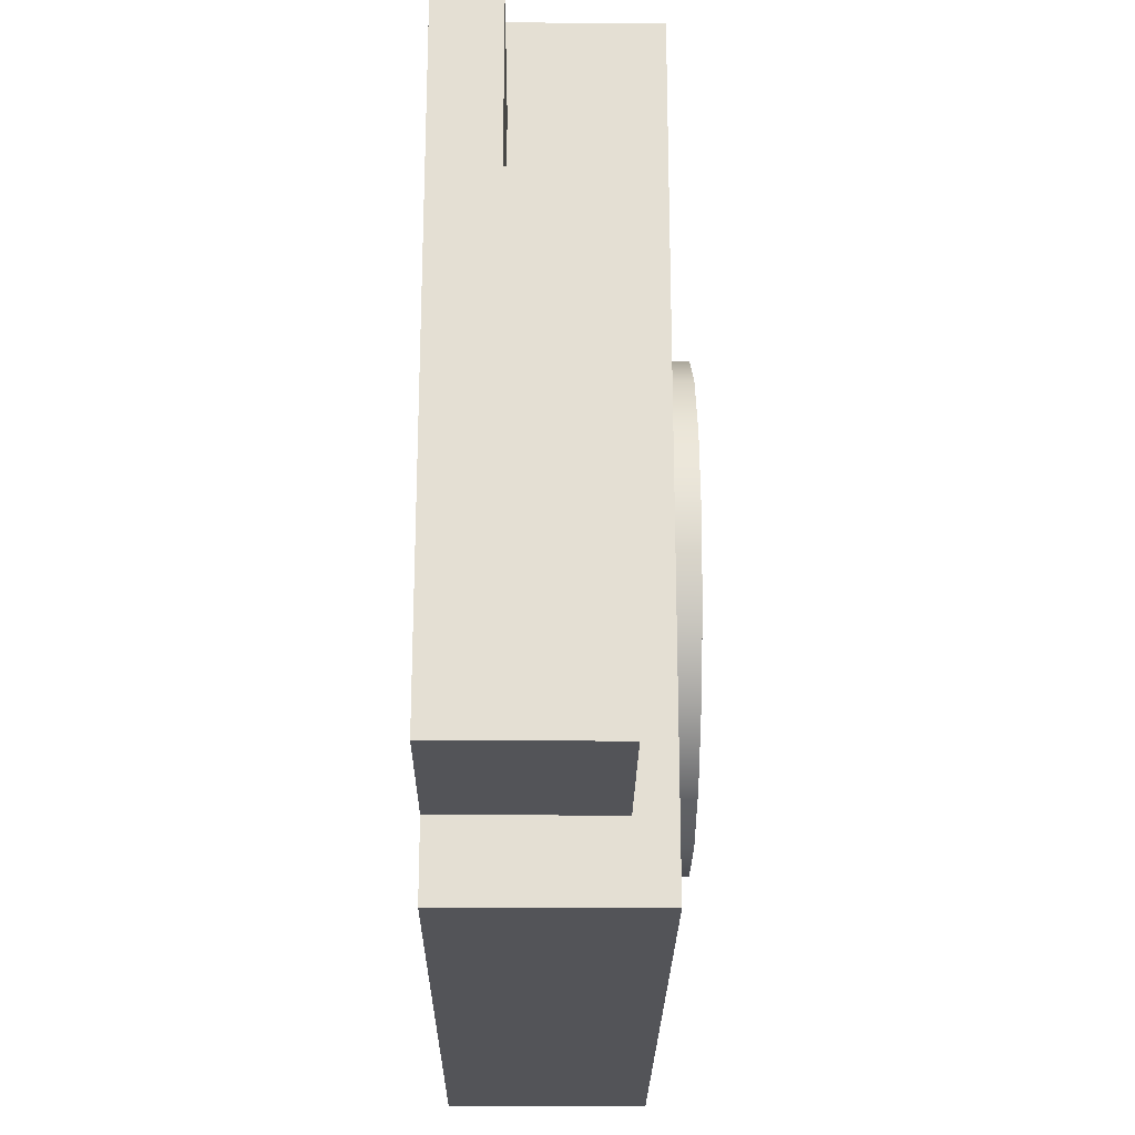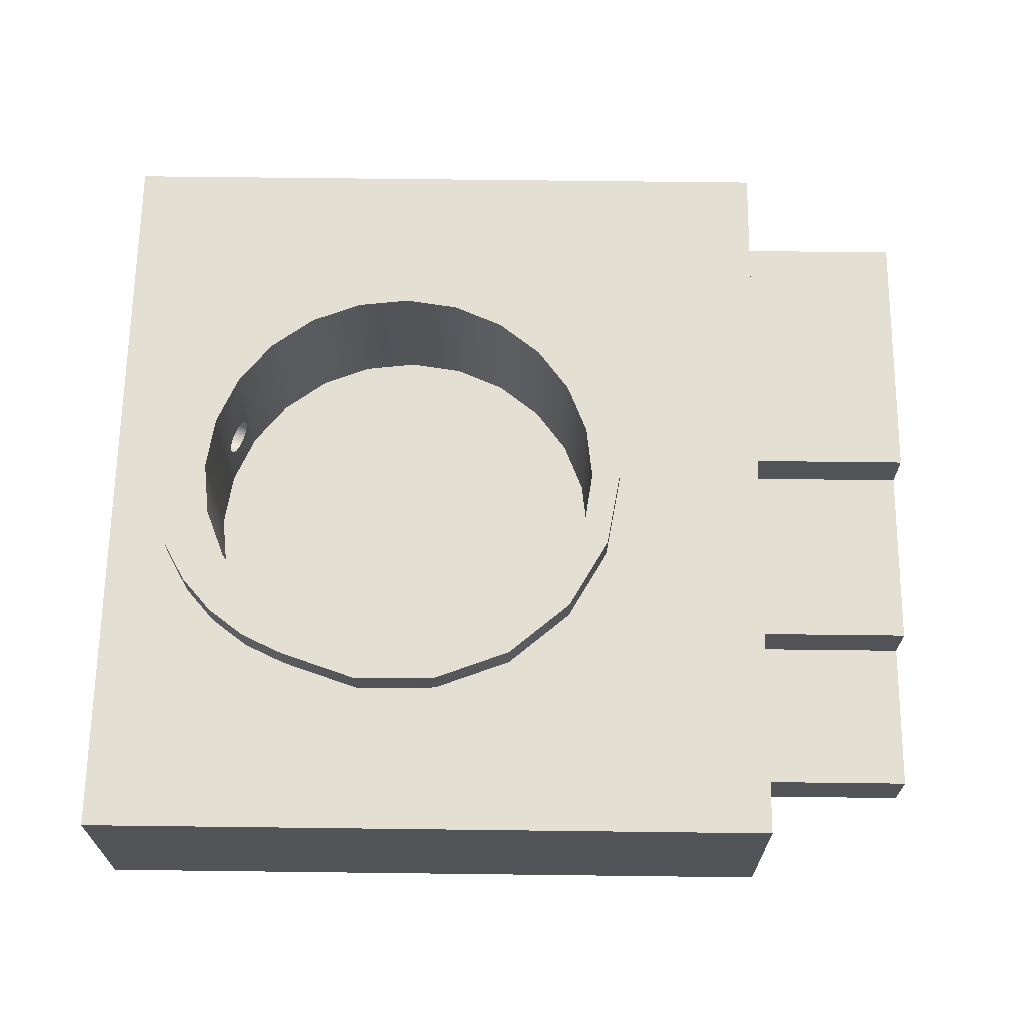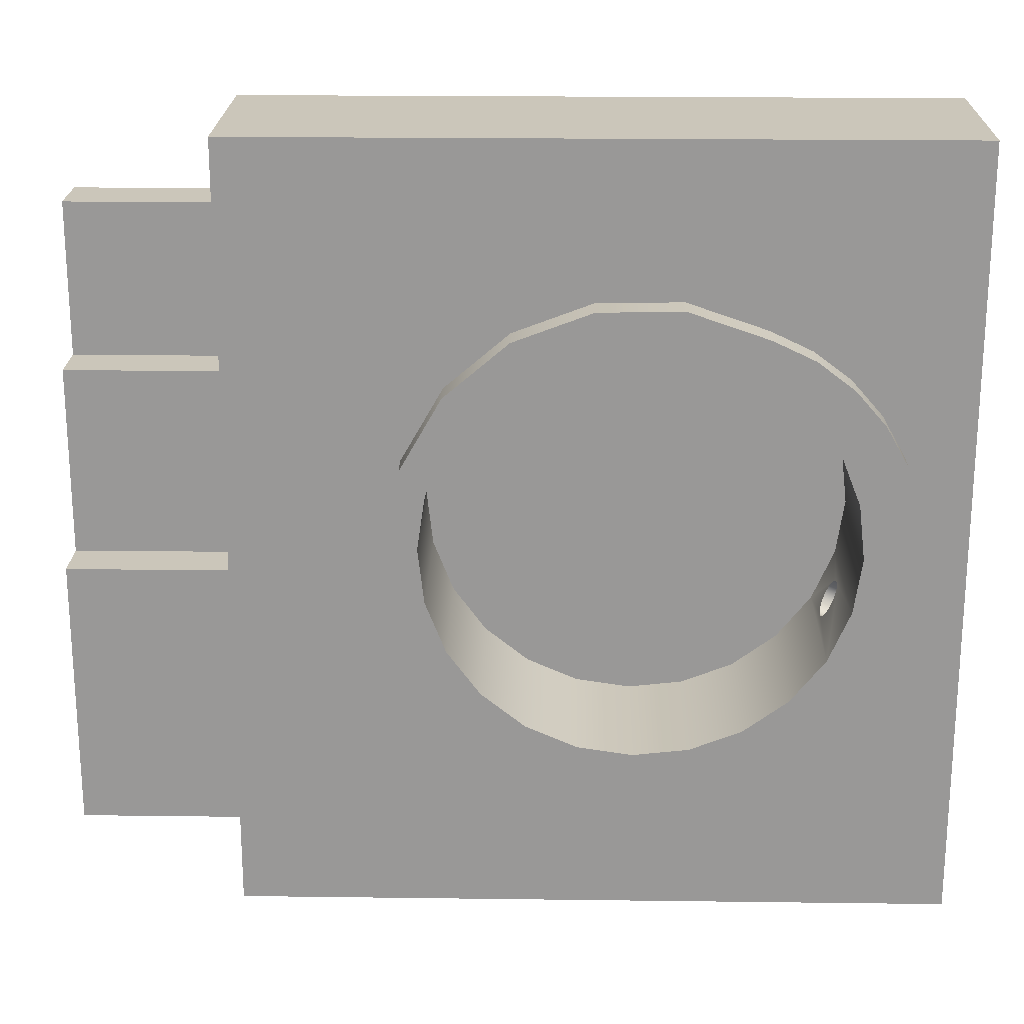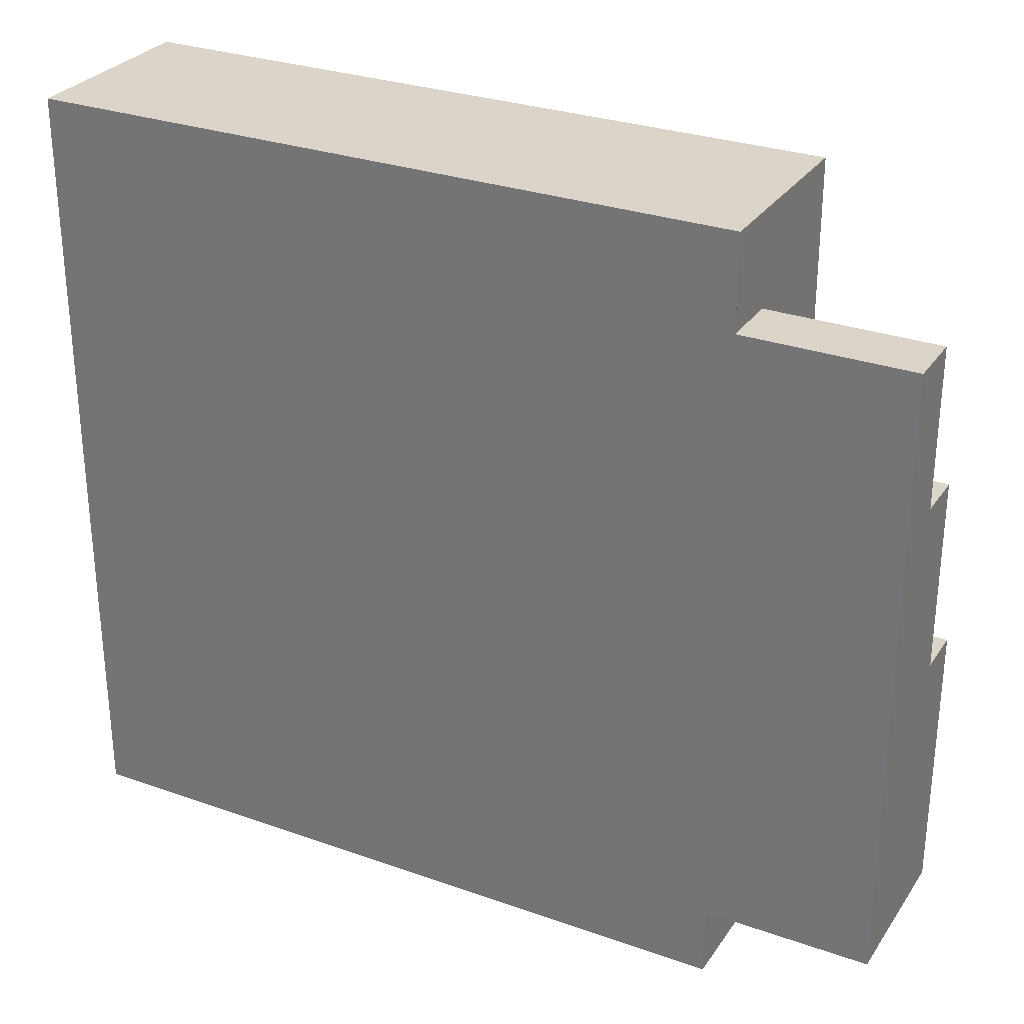
<metadata>
{"format":"obj","ext":"obj","renderer":"f3d","projection":"perspective","resolution":1024,"background":"white","views":[{"elev":-23.4,"azim":89.4,"up":"+Z"},{"elev":66.6,"azim":0.7,"up":"+Y"},{"elev":21.1,"azim":-178.7,"up":"+Z"},{"elev":29.2,"azim":27.7,"up":"+Z"}]}
</metadata>
<code>
v 0.3482 -0.1253 -0.3082
v -0.2454 -0.1253 0.346
v -0.2454 -0.1253 -0.3082
v 0.3482 -0.1253 0.346
v -0.2454 0.0375 -0.3082
v 0.3482 -0.1253 -0.2485
v 0.3482 0.0375 0.346
v -0.2454 0.0375 0.346
v 0.3482 0.0375 -0.3082
v 0.3482 0.00722 -0.2485
v 0.3482 -0.1253 0.2684
v -0.2013 0.0375 0.05794
v -0.07989 0.0375 -0.1574
v 0.4869 -0.1253 -0.2485
v -0.07989 0.0375 0.1967
v 0.3482 -0.07559 0.2684
v -0.1896 0.0375 0.09461
v -0.2052 0.0375 0.01966
v -0.1147 0.0375 -0.141
v -0.01416 0.0375 -0.1799
v 0.3482 0.00722 -0.01997
v 0.4869 0.00722 -0.2485
v 0.4869 -0.1253 -0.01997
v -0.1147 0.0375 0.1803
v -0.01416 0.0375 0.2192
v 0.4869 -0.07559 0.2684
v 0.3482 -0.03337 0.1385
v -0.1707 0.0375 0.1281
v -0.2013 0.06378 0.05794
v -0.2052 0.06378 0.01966
v -0.2013 0.0375 -0.01862
v -0.1454 0.0375 -0.1178
v -0.1147 0.06378 -0.141
v -0.07989 0.06378 -0.1574
v 0.0553 0.0375 -0.1788
v 0.4869 0.00722 -0.01997
v 0.4869 -0.03337 -0.01997
v 0.4869 -0.1253 0.2684
v -0.1454 0.0375 0.1571
v -0.07989 0.06378 0.1967
v 0.0553 0.0375 0.2181
v -0.01416 0.06378 0.2192
v 0.3482 -0.07559 0.1385
v -0.1896 0.06378 0.09461
v -0.2013 0.06378 -0.01862
v -0.1896 0.0375 -0.05529
v -0.1707 0.0375 -0.08881
v -0.1454 0.06378 -0.1178
v -0.01416 0.06378 -0.1799
v 0.1203 0.0375 -0.1542
v 0.2195 0.0375 0.01966
v 0.3482 -0.03337 -0.01997
v 0.4869 -0.03337 0.1385
v 0.4869 -0.1253 0.1385
v -0.1147 0.06378 0.1803
v 0.1203 0.0375 0.1936
v 0.0553 0.06378 0.2181
v 0.4869 -0.07559 0.1385
v -0.1707 0.06378 0.1281
v -0.1896 0.06378 -0.05529
v -0.1053 0.06378 -0.107
v -0.1339 0.06378 -0.07094
v -0.06829 0.06378 -0.1344
v 0.0553 0.06378 -0.1788
v 0.1731 0.0375 -0.1091
v 0.2075 0.0375 -0.04877
v 0.2075 0.0375 0.0881
v -0.1454 0.06378 0.1571
v -0.1093 0.06378 0.1423
v -0.07319 0.06378 0.1709
v 0.1731 0.0375 0.1484
v 0.1203 0.06378 0.1936
v 0.01458 0.06378 0.196
v -0.1707 0.06378 -0.08881
v -0.1522 0.06378 -0.02871
v -0.02549 0.06378 -0.1514
v 0.02024 0.06378 -0.1566
v 0.1203 0.06378 -0.1542
v 0.2195 0.06378 0.01966
v 0.2075 0.06378 0.0881
v -0.1367 0.06378 0.1054
v -0.03095 0.06378 0.1892
v 0.1731 0.06378 0.1484
v 0.06031 0.06378 0.1907
v -0.1589 0.06378 0.01683
v 0.06578 0.06378 -0.1499
v 0.1731 0.06378 -0.1091
v 0.2075 0.06378 -0.04877
v -0.1536 0.06378 0.06256
v 0.1401 0.06378 0.1463
v 0.1031 0.06378 0.1738
v 0.108 0.06378 -0.1316
v 0.1441 0.06378 -0.103
v 0.187 0.06378 0.06803
v 0.1687 0.06378 0.1103
v -0.1487 -0.01273 -0.03679
v -0.1756 -0.01273 -0.04845
v -0.149 -0.01681 -0.03606
v -0.1479 -0.00899 -0.03847
v -0.1748 -0.00899 -0.05012
v 0.1715 0.06378 -0.06604
v 0.1884 0.06378 -0.02324
v 0.1937 0.06378 0.02249
v -0.1759 -0.01681 -0.04772
v -0.1489 -0.02096 -0.03633
v -0.1737 -0.005851 -0.05263
v -0.1468 -0.005851 -0.04097
v -0.1364 -0.01461 -0.06498
v -0.1363 -0.01876 -0.06525
v -0.1633 -0.01461 -0.07664
v -0.1366 -0.02284 -0.06452
v -0.1632 -0.01876 -0.0769
v -0.1758 -0.02096 -0.04798
v -0.1483 -0.02489 -0.03757
v -0.1752 -0.02489 -0.04923
v -0.1743 -0.02834 -0.05136
v -0.1724 -0.003526 -0.05579
v -0.1455 -0.003526 -0.04414
v -0.137 -0.01068 -0.06374
v -0.1639 -0.01068 -0.0754
v -0.1374 -0.02658 -0.06285
v -0.1635 -0.02284 -0.07617
v -0.1474 -0.02834 -0.0397
v -0.173 -0.03107 -0.05424
v -0.1708 -0.002173 -0.0594
v -0.1439 -0.002173 -0.04775
v -0.1379 -0.007232 -0.06161
v -0.1648 -0.007232 -0.07326
v -0.1385 -0.02972 -0.06034
v -0.1643 -0.02658 -0.0745
v -0.1716 -0.03289 -0.05767
v -0.1692 -0.001884 -0.06321
v -0.1423 -0.001884 -0.05155
v -0.1461 -0.03107 -0.04259
v -0.1391 -0.004503 -0.05873
v -0.1398 -0.03204 -0.05718
v -0.1654 -0.02972 -0.072
v -0.1699 -0.03369 -0.06142
v -0.1675 -0.002679 -0.06695
v -0.1406 -0.002679 -0.0553
v -0.1447 -0.03289 -0.04602
v -0.1661 -0.004503 -0.07038
v -0.1414 -0.0334 -0.05357
v -0.1667 -0.03204 -0.06883
v -0.1683 -0.0334 -0.06522
v -0.143 -0.03369 -0.04976
v -0.1053 -0.06659 -0.107
v -0.06829 -0.06659 -0.1344
v -0.1367 -0.06659 0.1054
v -0.07319 -0.06659 0.1709
v -0.03095 -0.06659 0.1892
v 0.01458 -0.06659 0.196
v 0.06031 -0.06659 0.1907
v -0.1339 -0.06659 -0.07094
v -0.1522 -0.06659 -0.02871
v -0.02549 -0.06659 -0.1514
v 0.02024 -0.06659 -0.1566
v -0.1536 -0.06659 0.06256
v -0.1093 -0.06659 0.1423
v 0.1031 -0.06659 0.1738
v -0.1589 -0.06659 0.01683
v 0.06578 -0.06659 -0.1499
v 0.1401 -0.06659 0.1463
v 0.108 -0.06659 -0.1316
v 0.1715 -0.06659 -0.06604
v 0.1687 -0.06659 0.1103
v 0.187 -0.06659 0.06803
v 0.1441 -0.06659 -0.103
v 0.1884 -0.06659 -0.02324
v 0.1937 -0.06659 0.02249
g mesh1_mesh1-geometry
f 1 2 3
f 2 1 4
f 3 2 1
f 4 1 2
f 3 5 2
f 3 1 5
f 4 1 6
f 6 1 4
f 4 2 7
f 8 2 5
f 9 5 1
f 6 10 1
f 4 6 11
f 11 6 4
f 8 7 2
f 4 7 11
f 5 12 8
f 9 13 5
f 1 10 9
f 6 14 10
f 11 6 14
f 14 6 11
f 7 8 15
f 16 11 7
f 17 8 12
f 18 12 5
f 19 5 13
f 20 13 9
f 10 21 9
f 22 10 14
f 11 14 23
f 23 14 11
f 15 8 24
f 25 7 15
f 16 26 11
f 27 16 7
f 28 8 17
f 12 29 17
f 18 30 12
f 18 5 31
f 32 5 19
f 19 13 33
f 13 20 34
f 35 20 9
f 9 21 7
f 21 10 36
f 22 36 10
f 22 14 36
f 23 37 14
f 11 23 38
f 38 23 11
f 24 8 39
f 15 24 40
f 41 7 25
f 25 15 42
f 38 11 26
f 16 43 26
f 43 16 27
f 21 27 7
f 39 8 28
f 17 44 28
f 44 17 29
f 29 12 30
f 30 18 45
f 31 5 46
f 31 45 18
f 47 5 32
f 32 19 48
f 34 33 13
f 33 48 19
f 49 34 20
f 20 35 49
f 50 35 9
f 7 51 9
f 21 36 52
f 36 14 37
f 37 23 53
f 38 23 54
f 54 23 38
f 24 39 55
f 55 40 24
f 40 42 15
f 56 7 41
f 41 25 57
f 42 57 25
f 38 26 54
f 58 26 43
f 27 53 43
f 52 27 21
f 28 59 39
f 59 28 44
f 44 29 45
f 30 45 29
f 46 5 47
f 46 60 31
f 45 31 60
f 32 48 47
f 34 61 33
f 33 62 48
f 49 63 34
f 64 49 35
f 35 50 64
f 65 50 9
f 51 66 9
f 51 7 67
f 37 52 36
f 53 23 58
f 37 53 52
f 54 58 23
f 68 55 39
f 40 55 69
f 42 40 70
f 71 7 56
f 56 41 72
f 57 72 41
f 57 42 73
f 58 54 26
f 58 43 53
f 27 52 53
f 68 39 59
f 59 44 60
f 60 44 45
f 47 74 46
f 60 46 74
f 74 47 48
f 61 62 33
f 63 61 34
f 62 75 48
f 76 63 49
f 64 77 49
f 78 64 50
f 50 65 78
f 66 65 9
f 51 79 66
f 67 7 71
f 67 80 51
f 55 68 81
f 69 55 81
f 70 40 69
f 82 42 70
f 71 56 83
f 72 83 56
f 72 57 84
f 73 42 82
f 84 57 73
f 68 59 74
f 74 59 60
f 74 48 85
f 75 85 48
f 77 76 49
f 86 77 64
f 78 86 64
f 87 78 65
f 66 88 65
f 88 66 79
f 79 51 80
f 71 83 67
f 80 67 83
f 81 68 89
f 83 72 90
f 91 72 84
f 85 68 74
f 92 86 78
f 87 93 78
f 87 65 88
f 79 80 88
f 80 83 94
f 89 68 85
f 90 72 91
f 95 83 90
f 96 97 98
f 99 100 96
f 93 92 78
f 101 93 87
f 88 102 87
f 80 103 88
f 94 83 95
f 103 80 94
f 98 104 105
f 104 98 97
f 97 96 100
f 100 99 106
f 107 106 99
f 102 101 87
f 103 102 88
f 108 109 110
f 109 111 112
f 105 113 114
f 113 105 104
f 104 97 113
f 100 115 97
f 106 116 100
f 106 107 117
f 118 117 107
f 119 108 120
f 112 110 109
f 110 120 108
f 111 121 122
f 122 112 111
f 114 115 123
f 115 114 113
f 115 113 97
f 116 115 100
f 124 116 106
f 117 124 106
f 117 118 125
f 126 125 118
f 127 119 128
f 120 128 119
f 112 122 110
f 110 122 120
f 121 129 130
f 130 122 121
f 116 123 115
f 116 124 123
f 131 124 117
f 125 131 117
f 125 126 132
f 133 132 126
f 134 123 124
f 127 128 135
f 120 130 128
f 122 130 120
f 129 136 137
f 137 130 129
f 124 131 134
f 138 131 125
f 132 138 125
f 132 133 139
f 140 139 133
f 141 134 131
f 135 142 140
f 142 135 128
f 130 137 128
f 136 143 144
f 144 137 136
f 131 138 141
f 145 138 132
f 139 145 132
f 139 140 142
f 146 141 138
f 128 137 142
f 143 146 145
f 145 144 143
f 137 144 142
f 138 145 146
f 144 145 139
f 142 144 139
g mesh1_mesh1-geometry
f 2 5 3
f 5 1 3
f 7 2 4
f 5 2 8
f 1 5 9
f 1 10 6
f 2 7 8
f 11 7 4
f 8 12 5
f 5 13 9
f 9 10 1
f 10 14 6
f 15 8 7
f 7 11 16
f 12 8 17
f 5 12 18
f 13 5 19
f 9 13 20
f 9 21 10
f 14 10 22
f 24 8 15
f 15 7 25
f 7 16 27
f 17 8 28
f 31 5 18
f 19 5 32
f 9 20 35
f 7 21 9
f 36 10 21
f 10 36 22
f 36 14 22
f 14 37 23
f 39 8 24
f 25 7 41
f 26 43 16
f 27 16 43
f 7 27 21
f 28 8 39
f 46 5 31
f 32 5 47
f 9 35 50
f 9 51 7
f 52 36 21
f 37 14 36
f 53 23 37
f 41 7 56
f 54 26 38
f 43 26 58
f 21 27 52
f 47 5 46
f 9 50 65
f 9 66 51
f 67 7 51
f 36 52 37
f 58 23 53
f 52 53 37
f 23 58 54
f 56 7 71
f 26 54 58
f 53 52 27
f 9 65 66
f 71 7 67
g mesh1_mesh1-geometry
f 11 26 16
f 26 11 38
f 43 53 27
f 53 43 58
g mesh1_mesh1-geometry
f 17 29 12
f 12 30 18
f 33 13 19
f 34 20 13
f 40 24 15
f 42 15 25
f 28 44 17
f 29 17 44
f 30 12 29
f 45 18 30
f 18 45 31
f 48 19 32
f 13 33 34
f 19 48 33
f 20 34 49
f 49 35 20
f 55 39 24
f 24 40 55
f 15 42 40
f 57 25 41
f 25 57 42
f 39 59 28
f 44 28 59
f 31 60 46
f 60 31 45
f 47 48 32
f 35 49 64
f 64 50 35
f 39 55 68
f 72 41 56
f 41 72 57
f 59 39 68
f 46 74 47
f 74 46 60
f 48 47 74
f 50 64 78
f 78 65 50
f 66 79 51
f 51 80 67
f 83 56 71
f 56 83 72
f 65 78 87
f 65 88 66
f 79 66 88
f 80 51 79
f 67 83 71
f 83 67 80
f 88 65 87
g mesh1_mesh1-geometry
f 45 29 44
f 29 45 30
f 33 61 34
f 48 62 33
f 34 63 49
f 69 55 40
f 70 40 42
f 73 42 57
f 60 44 59
f 45 44 60
f 33 62 61
f 34 61 63
f 48 75 62
f 49 63 76
f 49 77 64
f 81 68 55
f 81 55 69
f 69 40 70
f 70 42 82
f 84 57 72
f 82 42 73
f 73 57 84
f 74 59 68
f 60 59 74
f 85 48 74
f 48 85 75
f 49 76 77
f 64 77 86
f 64 86 78
f 89 68 81
f 90 72 83
f 84 72 91
f 74 68 85
f 78 86 92
f 78 93 87
f 88 80 79
f 94 83 80
f 85 68 89
f 91 72 90
f 90 83 95
f 98 97 96
f 96 100 99
f 78 92 93
f 87 93 101
f 87 102 88
f 88 103 80
f 95 83 94
f 94 80 103
f 105 104 98
f 97 98 104
f 100 96 97
f 106 99 100
f 99 106 107
f 87 101 102
f 88 102 103
f 110 109 108
f 112 111 109
f 114 113 105
f 104 105 113
f 113 97 104
f 97 115 100
f 100 116 106
f 117 107 106
f 107 117 118
f 120 108 119
f 109 110 112
f 108 120 110
f 122 121 111
f 111 112 122
f 123 115 114
f 113 114 115
f 97 113 115
f 100 115 116
f 106 116 124
f 106 124 117
f 125 118 117
f 118 125 126
f 128 119 127
f 119 128 120
f 110 122 112
f 120 122 110
f 130 129 121
f 121 122 130
f 115 123 116
f 123 124 116
f 117 124 131
f 117 131 125
f 132 126 125
f 126 132 133
f 124 123 134
f 135 128 127
f 128 130 120
f 120 130 122
f 137 136 129
f 129 130 137
f 134 131 124
f 125 131 138
f 125 138 132
f 139 133 132
f 133 139 140
f 131 134 141
f 140 142 135
f 128 135 142
f 128 137 130
f 144 143 136
f 136 137 144
f 141 138 131
f 132 138 145
f 132 145 139
f 142 140 139
f 138 141 146
f 142 137 128
f 145 146 143
f 143 144 145
f 142 144 137
f 146 145 138
f 139 145 144
f 139 144 142
g mesh1_mesh1-geometry
f 62 147 61
f 61 147 62
f 147 63 61
f 61 63 147
f 75 96 62
f 62 96 75
f 148 76 63
f 63 76 148
f 69 149 81
f 81 149 69
f 150 69 70
f 70 69 150
f 151 70 82
f 82 70 151
f 152 82 73
f 73 82 152
f 153 73 84
f 84 73 153
f 147 62 154
f 154 62 147
f 63 147 148
f 148 147 63
f 85 155 75
f 75 155 85
f 96 75 98
f 98 75 96
f 62 96 99
f 99 96 62
f 76 148 156
f 156 148 76
f 156 77 76
f 76 77 156
f 157 86 77
f 77 86 157
f 81 158 89
f 89 158 81
f 149 69 159
f 159 69 149
f 158 81 149
f 149 81 158
f 69 150 159
f 159 150 69
f 70 151 150
f 150 151 70
f 82 152 151
f 151 152 82
f 160 84 91
f 91 84 160
f 73 153 152
f 152 153 73
f 84 160 153
f 153 160 84
f 62 109 154
f 154 109 62
f 154 159 147
f 147 159 154
f 147 150 148
f 148 150 147
f 155 85 161
f 161 85 155
f 155 105 75
f 75 105 155
f 75 105 98
f 98 105 75
f 62 99 107
f 107 99 62
f 148 151 156
f 156 151 148
f 77 156 157
f 157 156 77
f 86 157 162
f 162 157 86
f 162 92 86
f 86 92 162
f 89 161 85
f 85 161 89
f 161 89 158
f 158 89 161
f 154 149 159
f 159 149 154
f 155 158 149
f 149 158 155
f 147 159 150
f 150 159 147
f 148 150 151
f 151 150 148
f 156 151 152
f 152 151 156
f 163 91 90
f 90 91 163
f 95 163 90
f 90 163 95
f 91 163 160
f 160 163 91
f 157 152 153
f 153 152 157
f 162 153 160
f 160 153 162
f 62 108 109
f 109 108 62
f 111 154 109
f 109 154 111
f 158 155 161
f 161 155 158
f 105 155 114
f 114 155 105
f 62 107 118
f 118 107 62
f 156 152 157
f 157 152 156
f 157 153 162
f 162 153 157
f 92 162 164
f 164 162 92
f 164 93 92
f 92 93 164
f 93 165 101
f 101 165 93
f 94 166 95
f 95 166 94
f 103 167 94
f 94 167 103
f 155 149 154
f 154 149 155
f 163 95 166
f 166 95 163
f 164 160 163
f 163 160 164
f 162 160 164
f 164 160 162
f 62 119 108
f 108 119 62
f 121 154 111
f 111 154 121
f 114 155 123
f 123 155 114
f 62 118 126
f 126 118 62
f 93 164 168
f 168 164 93
f 165 93 168
f 168 93 165
f 169 101 165
f 165 101 169
f 101 169 102
f 102 169 101
f 102 170 103
f 103 170 102
f 166 94 167
f 167 94 166
f 167 103 170
f 170 103 167
f 123 155 154
f 154 155 123
f 168 163 166
f 166 163 168
f 164 163 168
f 168 163 164
f 62 127 119
f 119 127 62
f 129 154 121
f 121 154 129
f 62 126 133
f 133 126 62
f 168 166 165
f 165 166 168
f 165 167 169
f 169 167 165
f 170 102 169
f 169 102 170
f 165 166 167
f 167 166 165
f 169 167 170
f 170 167 169
f 123 154 134
f 134 154 123
f 62 135 127
f 127 135 62
f 136 154 129
f 129 154 136
f 62 133 140
f 140 133 62
f 134 154 141
f 141 154 134
f 62 140 135
f 135 140 62
f 143 154 136
f 136 154 143
f 141 154 146
f 146 154 141
f 146 154 143
f 143 154 146
g mesh2_mesh2-geometry
l 3 2
l 1 3
l 2 4
l 6 1
l 4 11
l 6 14
l 11 38
l 23 14
l 38 54
l 54 23

</code>
